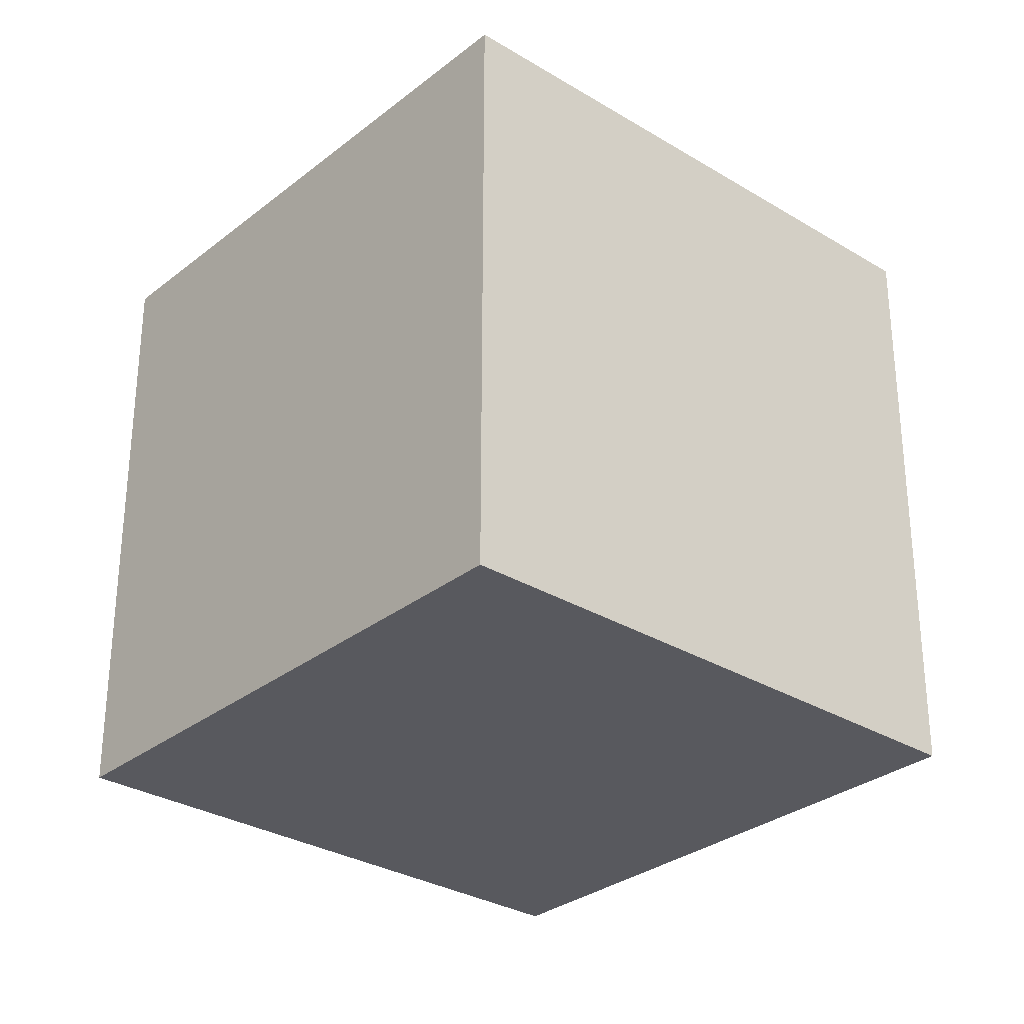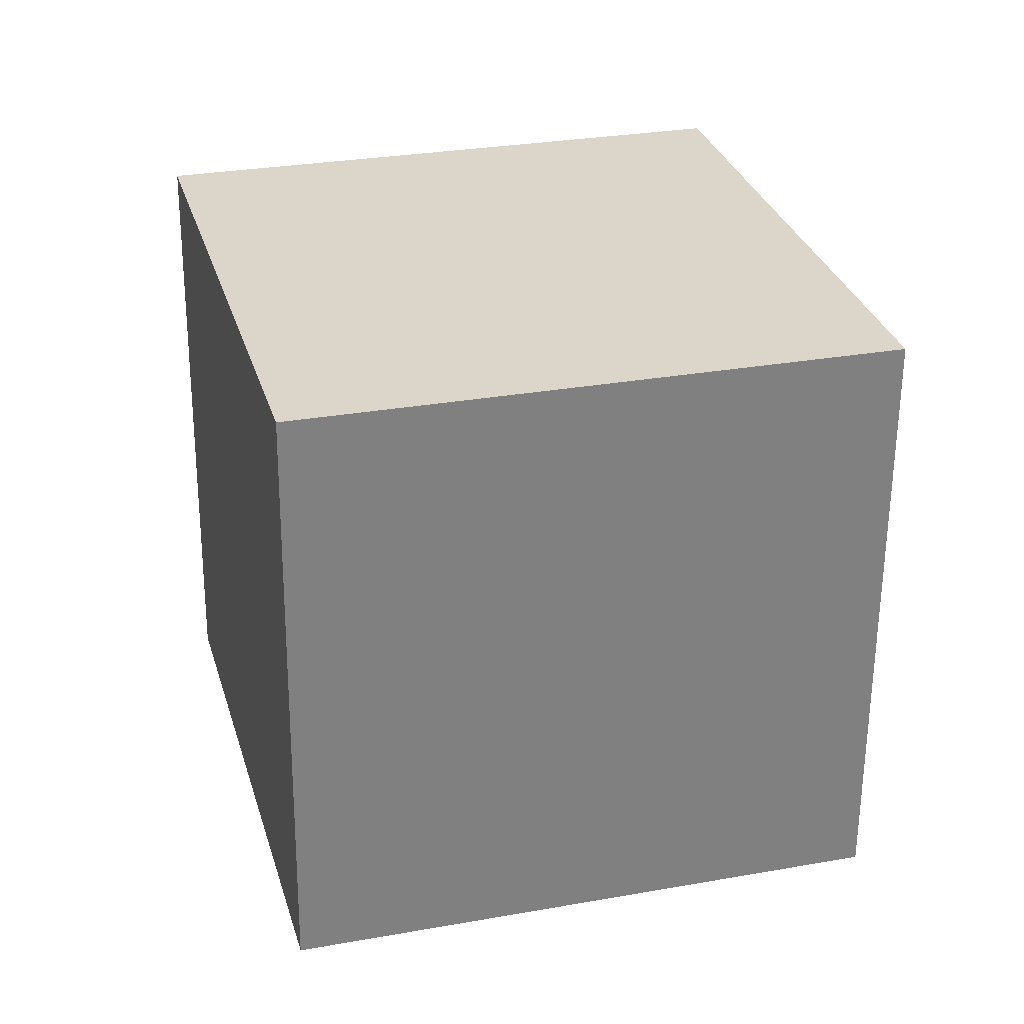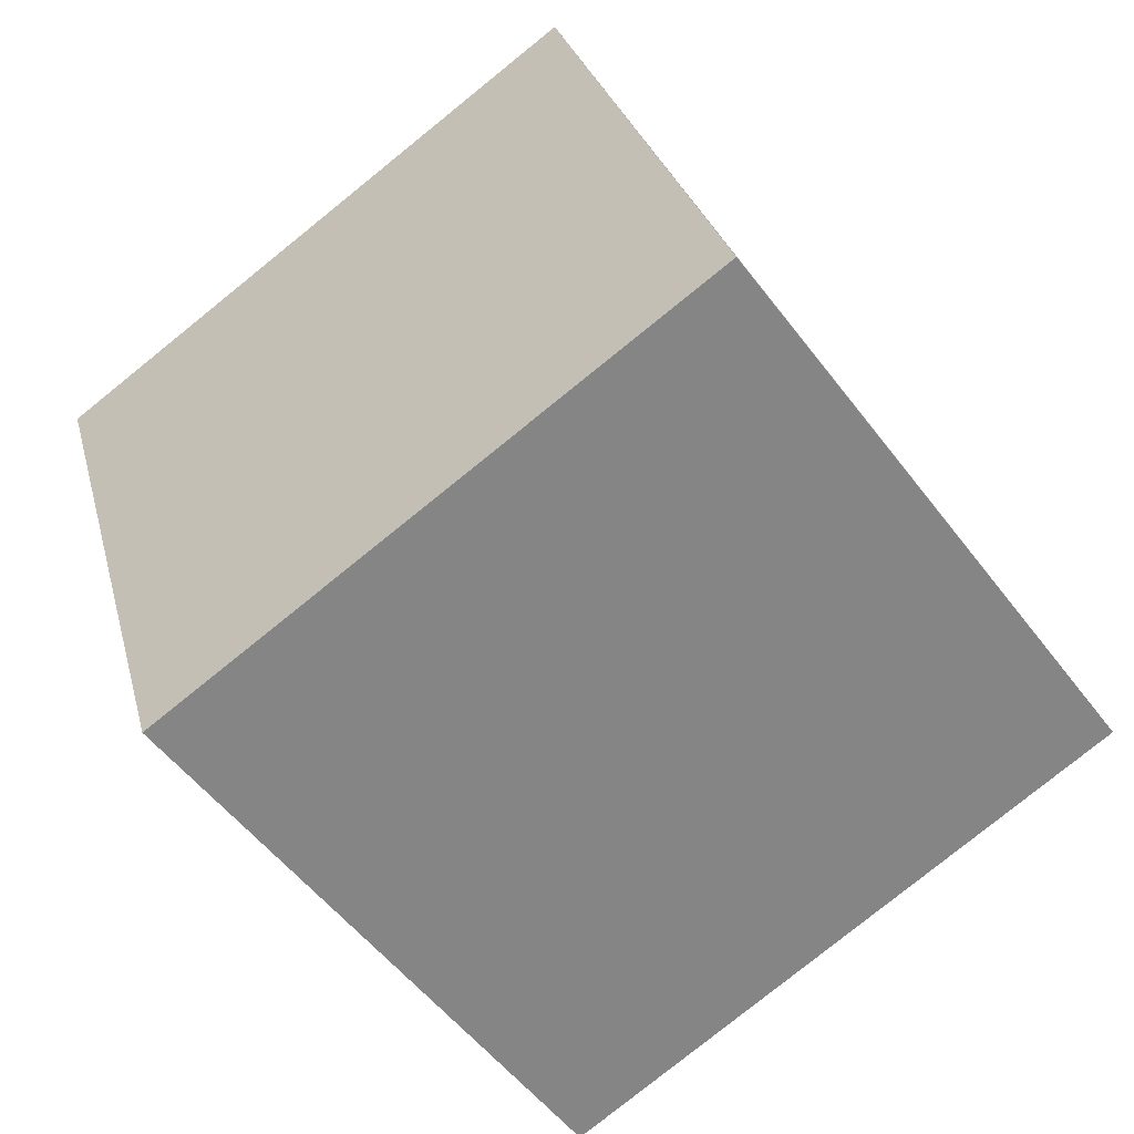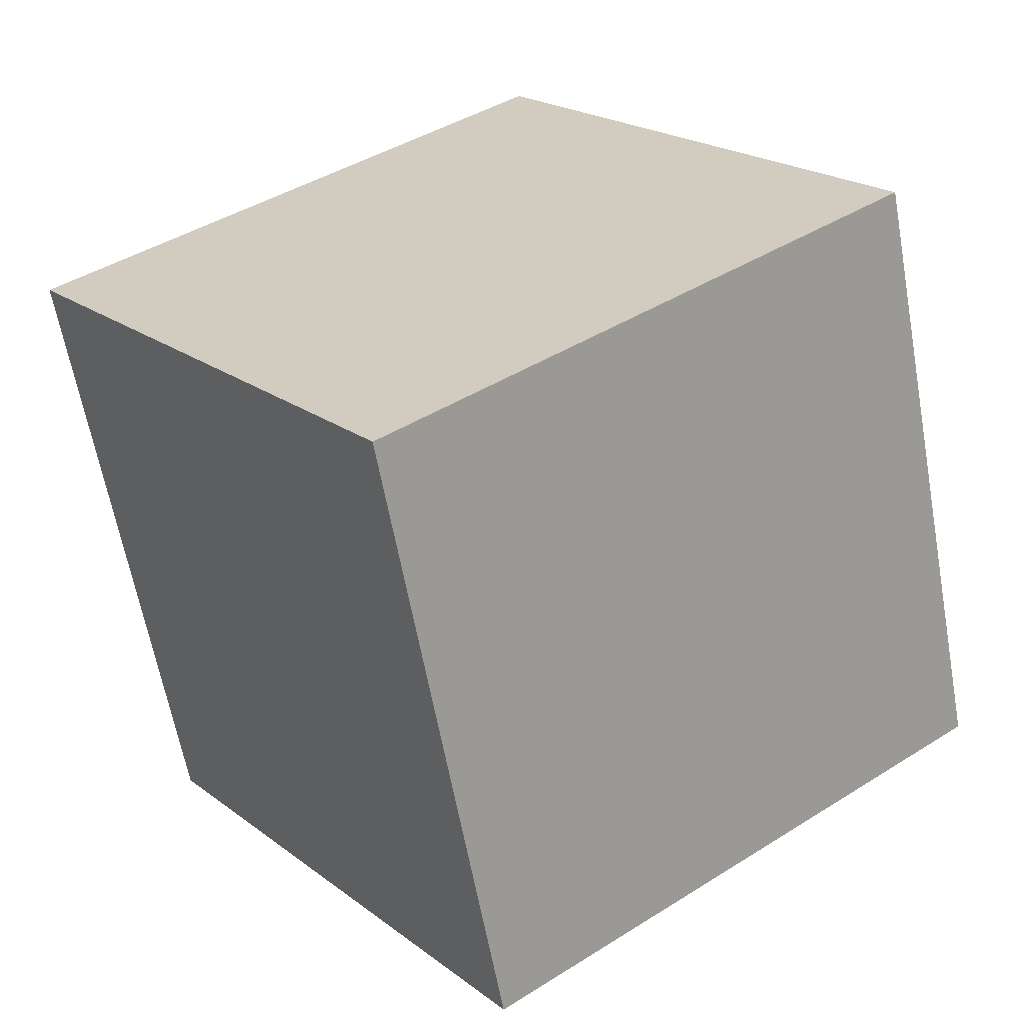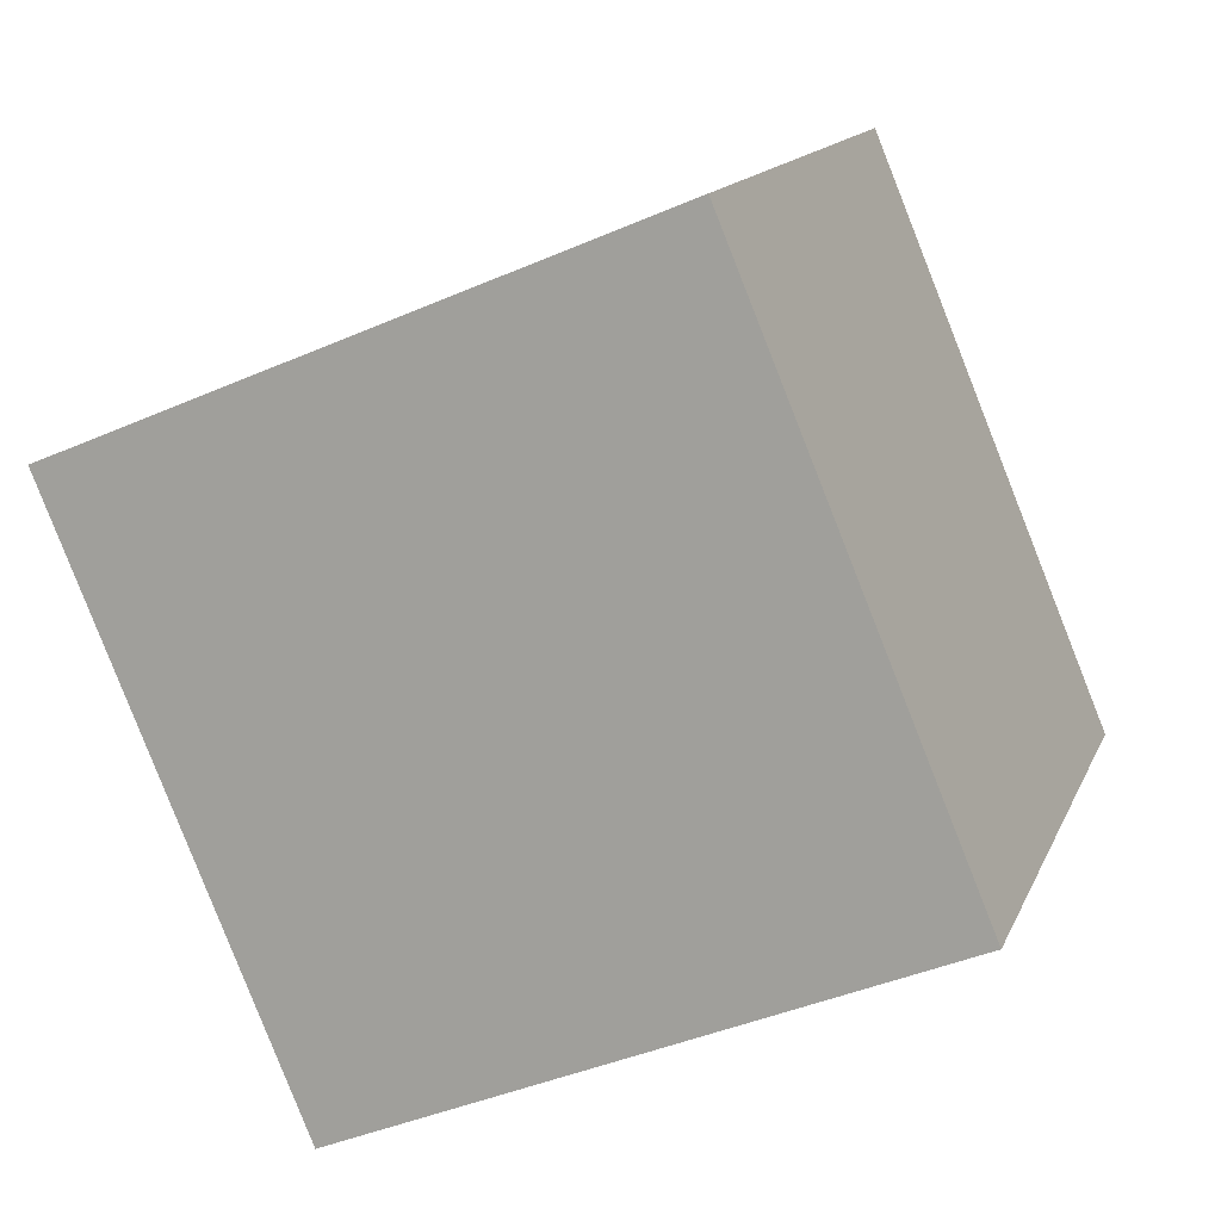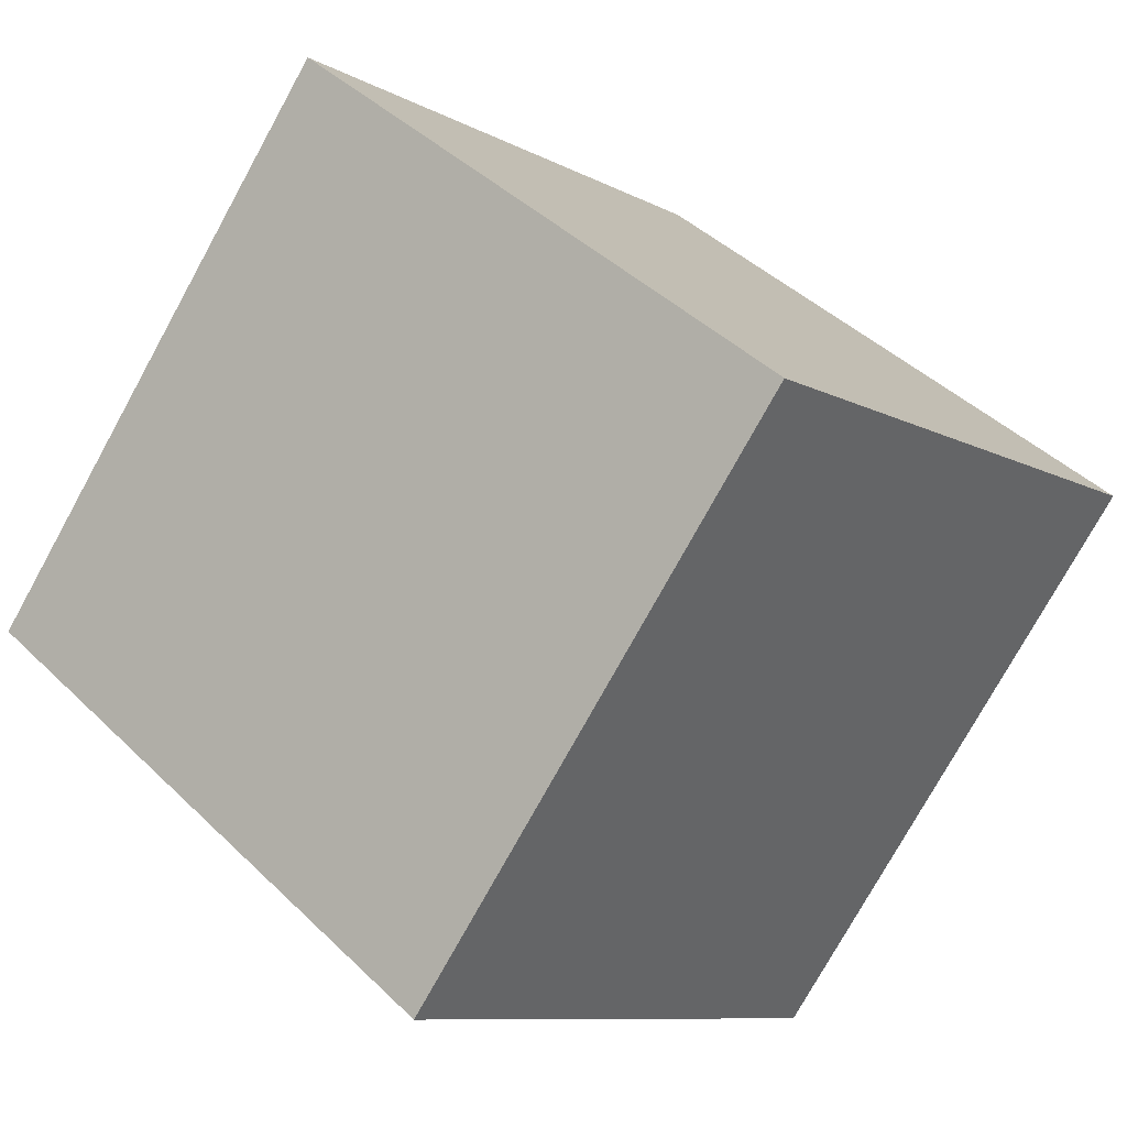
<metadata>
{"format":"obj","ext":"obj","renderer":"f3d","projection":"perspective","resolution":1024,"background":"white","views":[{"elev":-29.8,"azim":175.3,"up":"+Y"},{"elev":29.5,"azim":-68.6,"up":"+Y"},{"elev":28.8,"azim":166.4,"up":"+Z"},{"elev":-62.0,"azim":-169.6,"up":"+Z"},{"elev":-43.0,"azim":-62.3,"up":"+Z"},{"elev":-9.8,"azim":35.4,"up":"+Z"}]}
</metadata>
<code>
o Cube.042_Cube.1103
v 0.7773 -2.312 1.314
v 0.06681 -2.317 1.842
v 0.2493 -2.307 0.6038
v -0.4612 -2.312 1.132
v 0.7761 -1.427 1.322
v 0.06564 -1.432 1.85
v 0.2481 -1.421 0.6113
v -0.4623 -1.427 1.139
f 2 3 1
f 4 7 3
f 8 5 7
f 6 1 5
f 7 1 3
f 4 6 8
f 2 4 3
f 4 8 7
f 8 6 5
f 6 2 1
f 7 5 1
f 4 2 6

</code>
